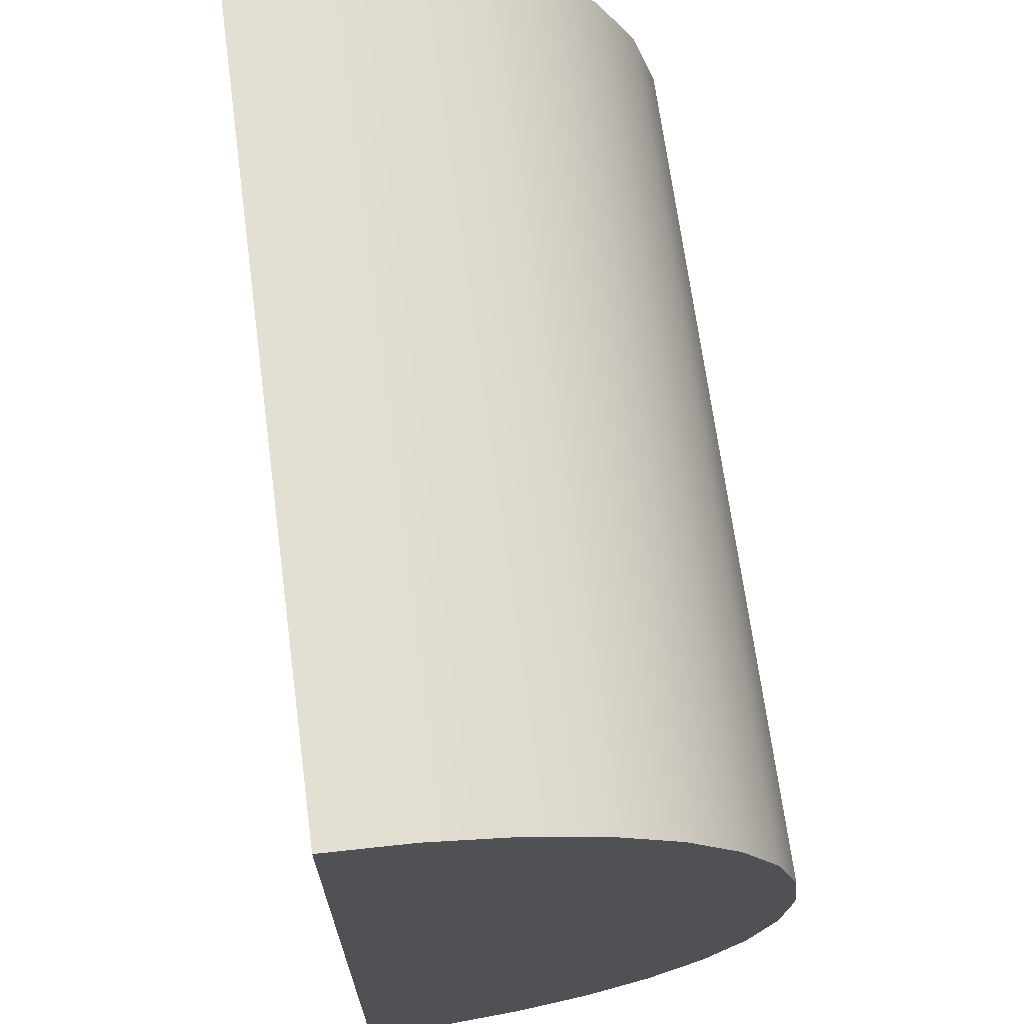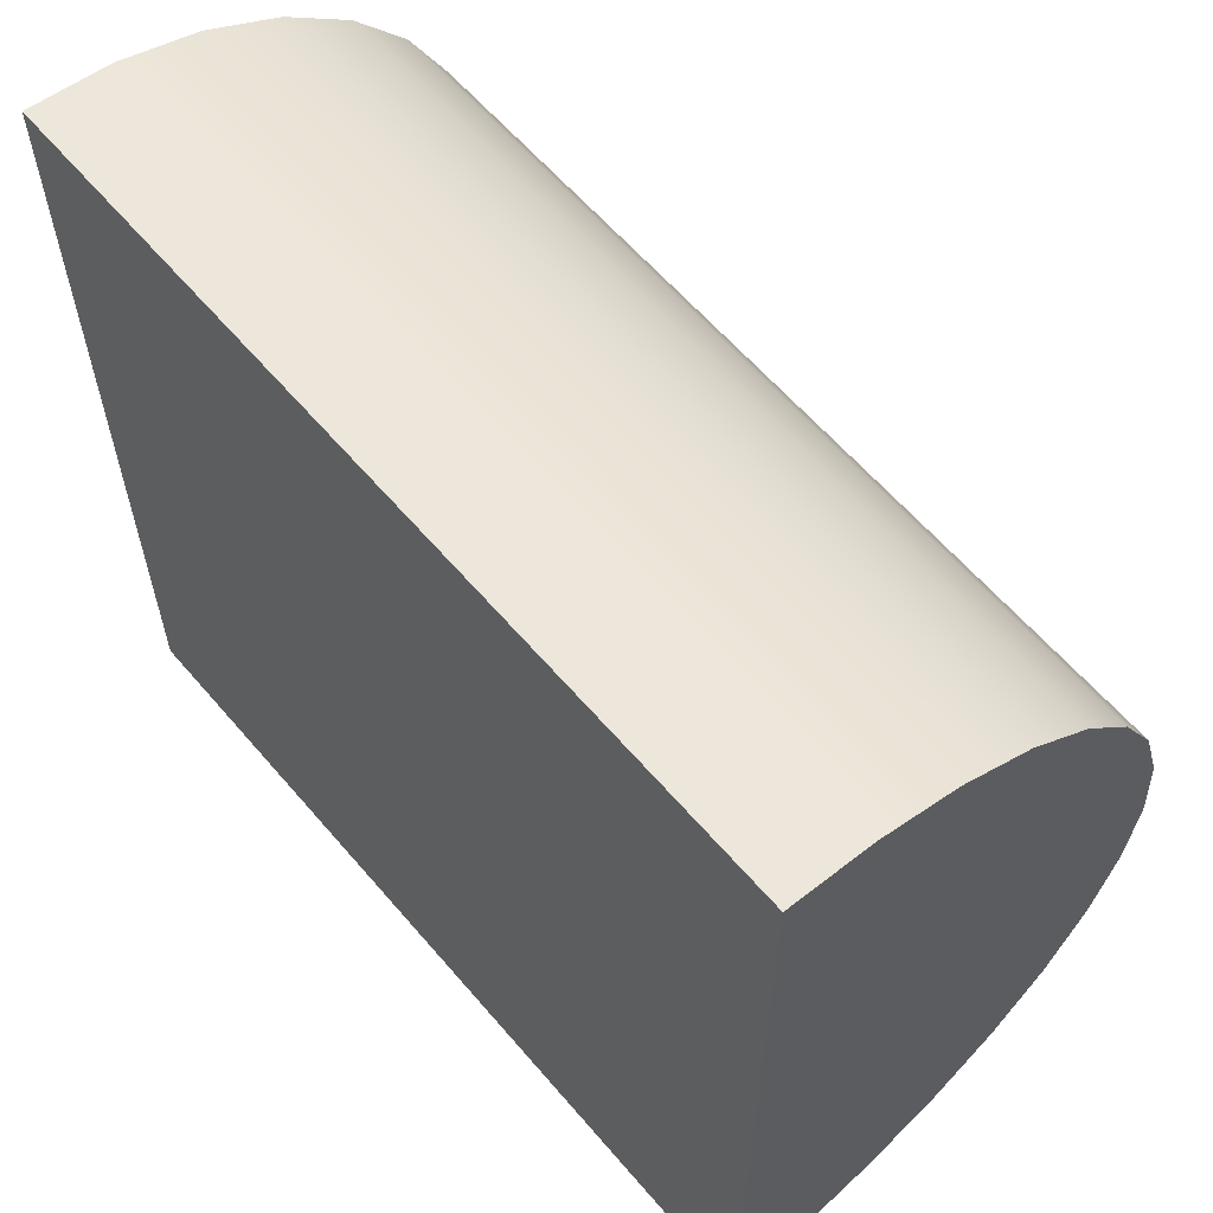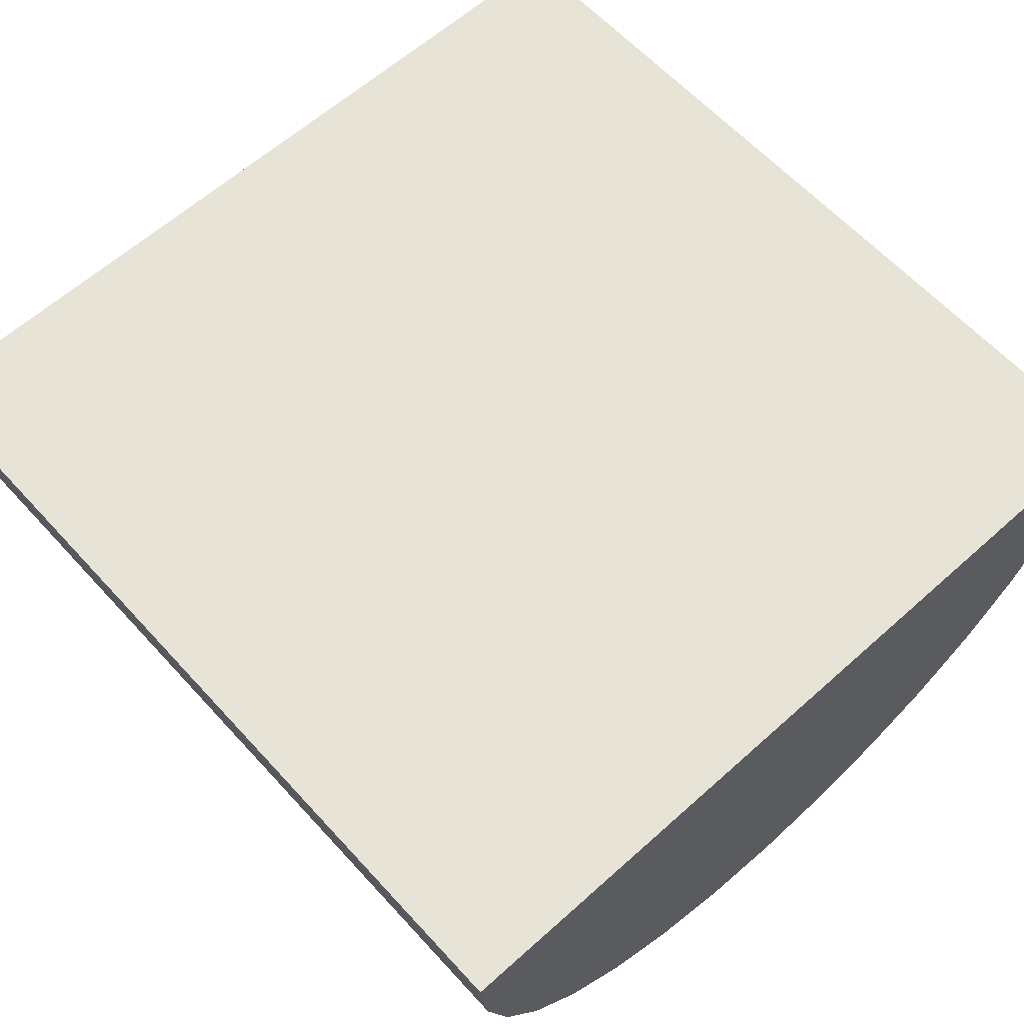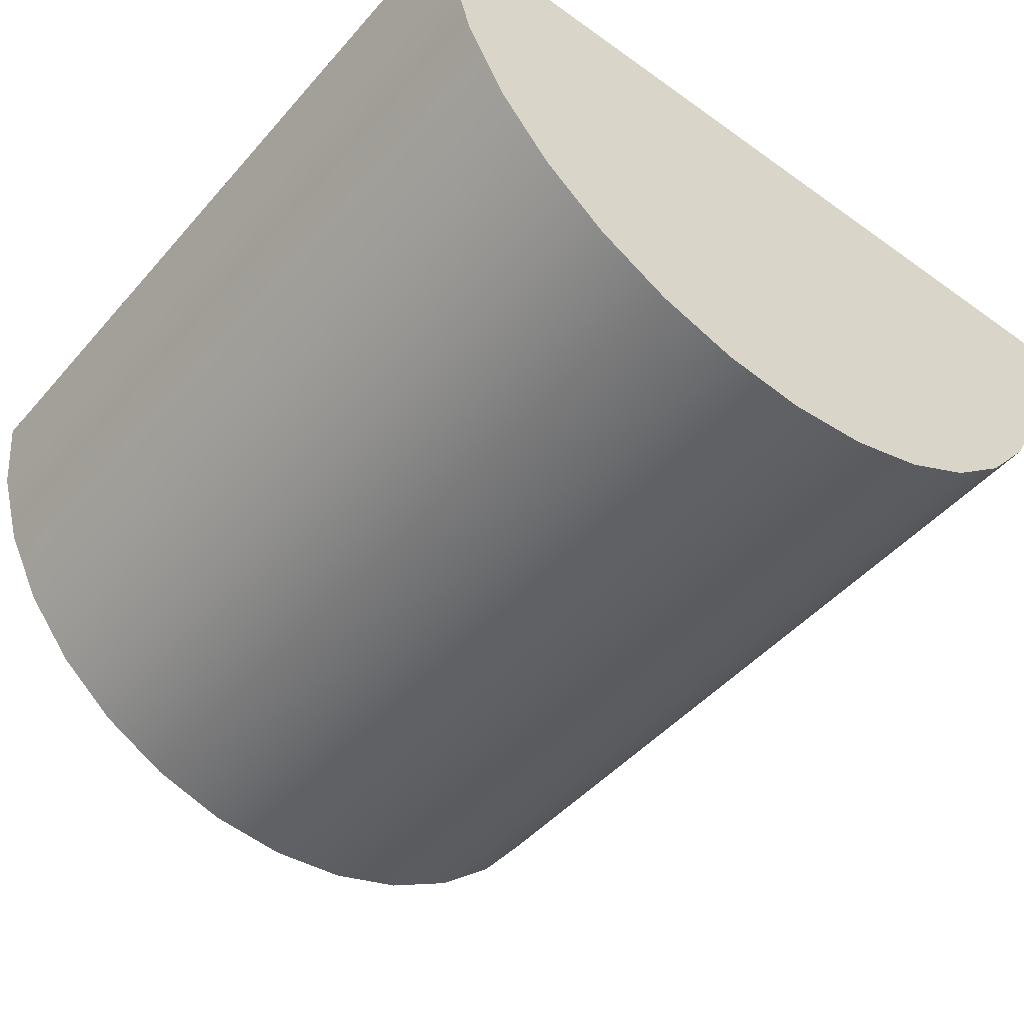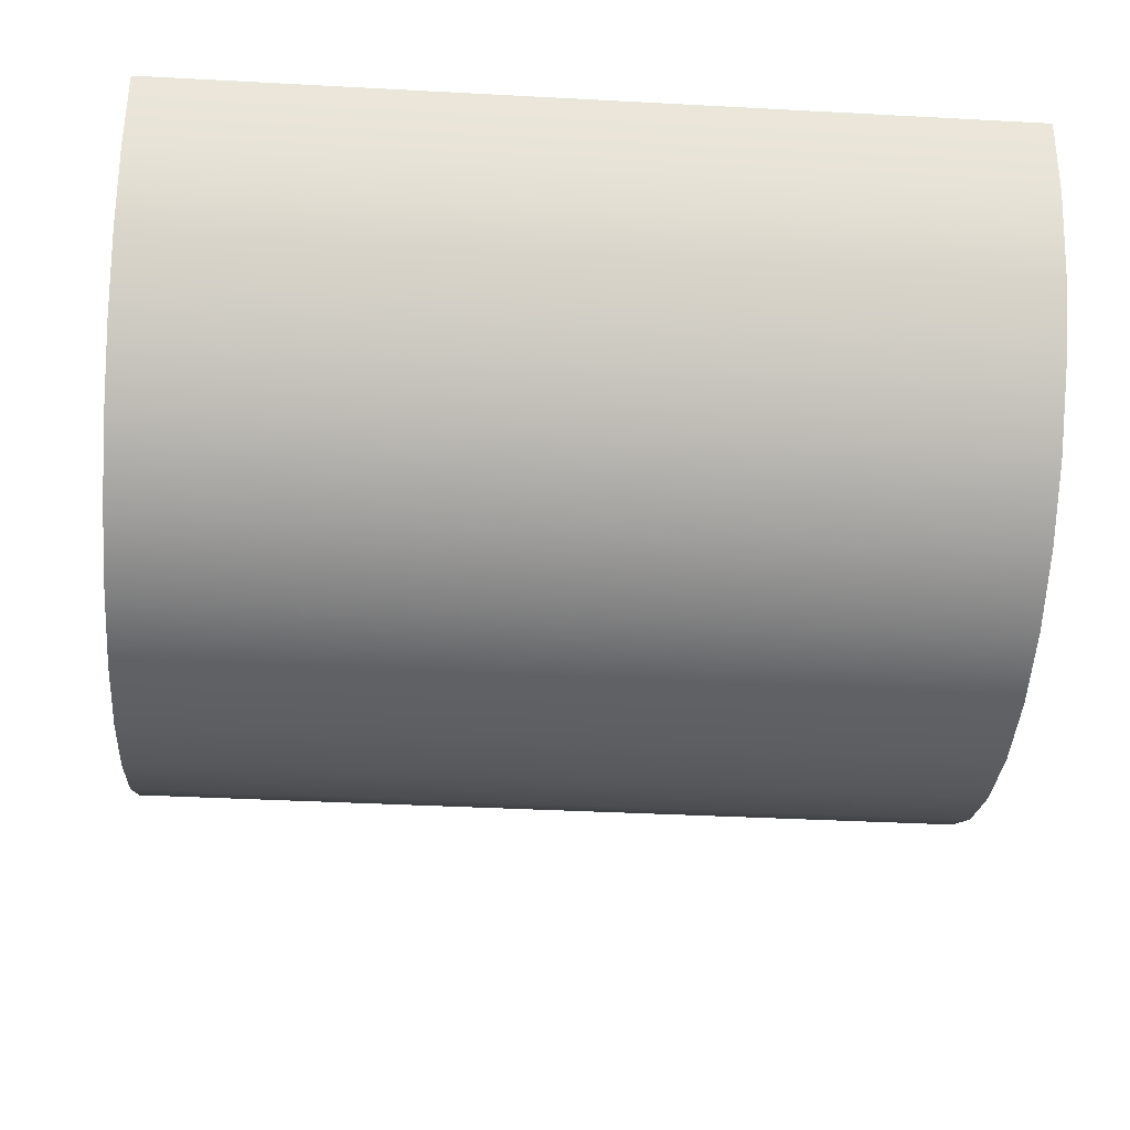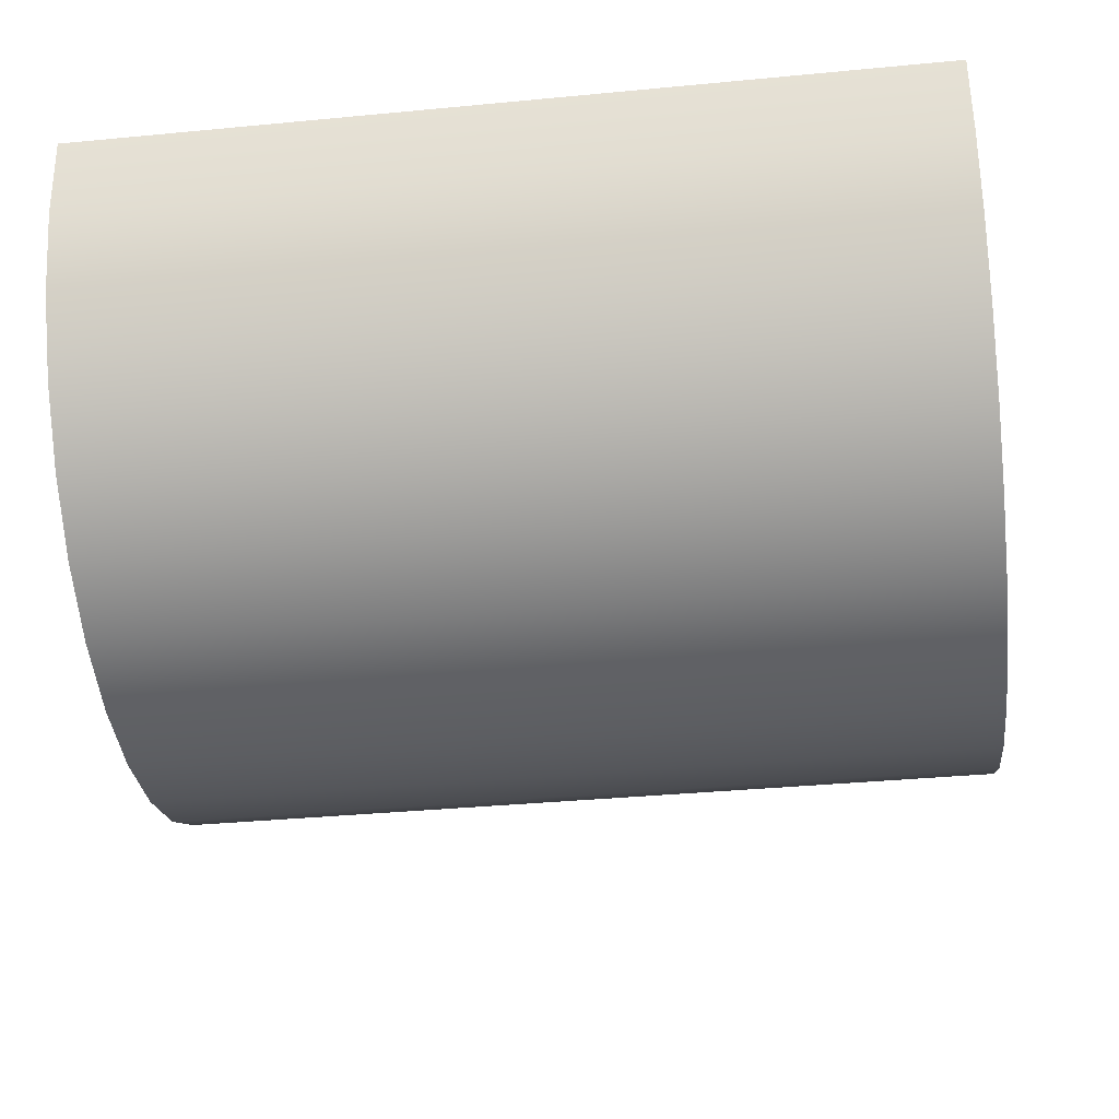
<metadata>
{"format":"obj","ext":"obj","renderer":"f3d","projection":"perspective","resolution":1024,"background":"white","views":[{"elev":68.7,"azim":82.4,"up":"+Y"},{"elev":60.8,"azim":49.7,"up":"+Y"},{"elev":62.0,"azim":-132.3,"up":"+Z"},{"elev":-47.3,"azim":51.2,"up":"+Z"},{"elev":-37.8,"azim":-3.9,"up":"+Z"},{"elev":-37.0,"azim":-173.0,"up":"+Z"}]}
</metadata>
<code>
o Cylinder
v 1 1 -0
v -1 1 0
v 1 -1 -0
v -1 -1 -0
v 1 -0.9808 -0.1951
v -1 -0.9808 -0.1951
v 1 -0.9239 -0.3827
v -1 -0.9239 -0.3827
v 1 -0.8315 -0.5556
v -1 -0.8315 -0.5556
v 1 -0.7071 -0.7071
v -1 -0.7071 -0.7071
v 1 -0.5556 -0.8315
v -1 -0.5556 -0.8315
v 1 -0.3827 -0.9239
v -1 -0.3827 -0.9239
v 1 -0.1951 -0.9808
v -1 -0.1951 -0.9808
v 1 1e-06 -1
v -1 1e-06 -1
v 1 0.1951 -0.9808
v -1 0.1951 -0.9808
v 1 0.3827 -0.9239
v -1 0.3827 -0.9239
v 1 0.5556 -0.8315
v -1 0.5556 -0.8315
v 1 0.7071 -0.7071
v -1 0.7071 -0.7071
v 1 0.8315 -0.5556
v -1 0.8315 -0.5556
v 1 0.9239 -0.3827
v -1 0.9239 -0.3827
v 1 0.9808 -0.1951
v -1 0.9808 -0.1951
f 1 2 4 3
f 1 3 5 7 9 11 13 15 17 19 21 23 25 27 29 31 33
f 3 4 6 5
f 5 6 8 7
f 7 8 10 9
f 9 10 12 11
f 11 12 14 13
f 13 14 16 15
f 15 16 18 17
f 17 18 20 19
f 19 20 22 21
f 21 22 24 23
f 23 24 26 25
f 25 26 28 27
f 27 28 30 29
f 29 30 32 31
f 31 32 34 33
f 33 34 2 1
f 4 2 34 32 30 28 26 24 22 20 18 16 14 12 10 8 6

</code>
